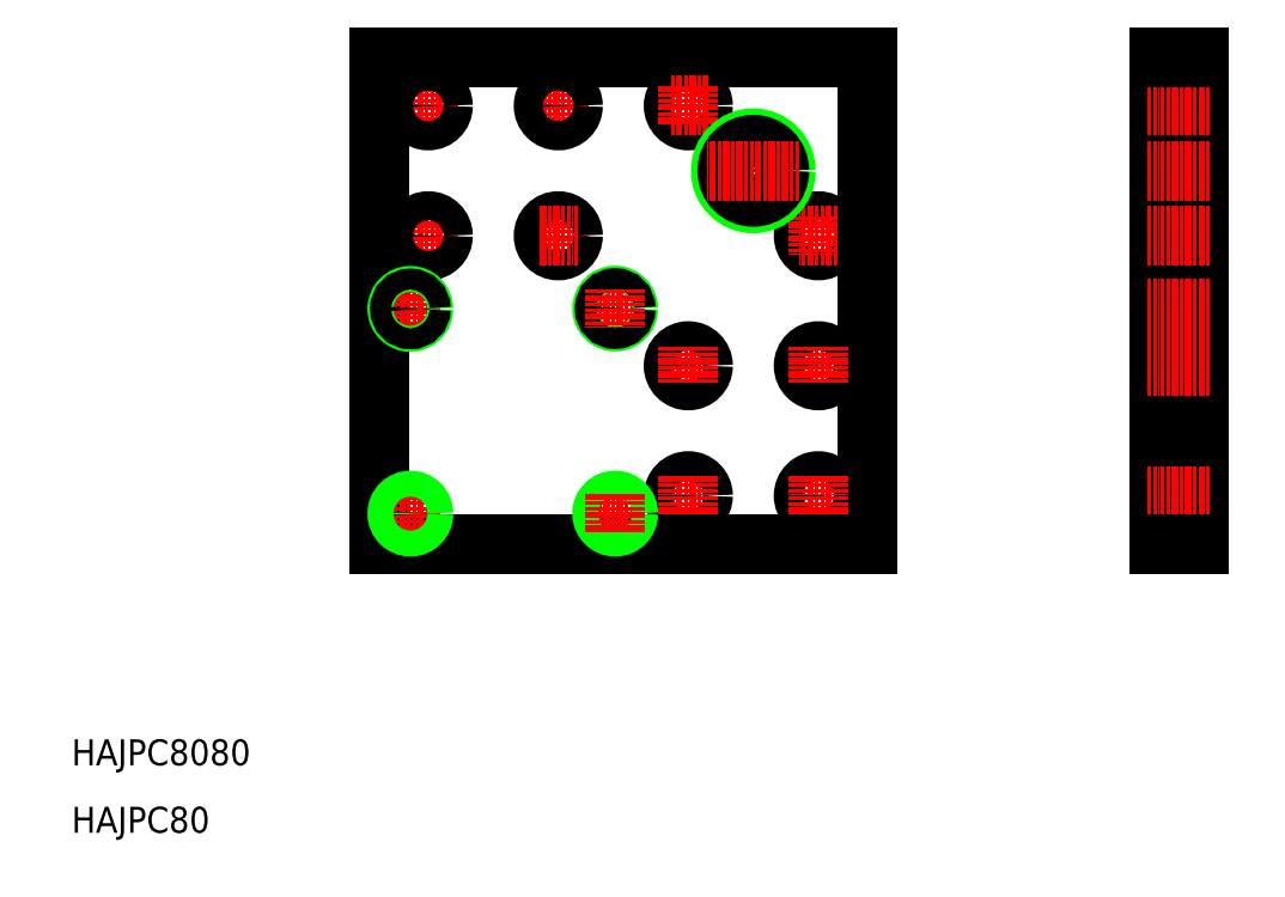
<metadata>
{"format":"dxf","ext":"dxf","renderer":"ezdxf+matplotlib","layout":"modelspace","background":"white","min_lineweight":24,"dpi":150}
</metadata>
<code>
0
SECTION
2
ENTITIES
0
LINE
8
CENTER
10
115.7
20
223.7
30
0
11
103.7
21
223.7
31
0
0
LINE
8
CENTER
10
115.7
20
183.7
30
0
11
103.7
21
183.7
31
0
0
LINE
8
0
10
244.7
20
88.72
30
0
11
94.72
21
88.72
31
0
0
LINE
8
0
10
244.7
20
238.7
30
0
11
94.72
21
238.7
31
0
0
TEXT
8
0
10
-5.26e-07
20
1.065e-07
30
0
40
8
1
HAJPC80
0
TEXT
8
0
10
-5.26e-07
20
20.75
30
0
40
8
1
HAJPC8080
0
LINE
8
CENTER
10
109.7
20
189.7
30
0
11
109.7
21
177.7
31
0
0
CIRCLE
8
0
10
109.7
20
183.7
30
0
40
4.5
0
LINE
8
0
10
94.72
20
238.7
30
0
11
94.72
21
88.72
31
0
0
LINE
8
CENTER
10
104.2
20
104.2
30
0
11
104.2
21
92.22
31
0
0
LINE
8
CENTER
10
110.2
20
98.22
30
0
11
98.22
21
98.22
31
0
0
CIRCLE
8
0
10
104.2
20
98.22
30
0
40
3.2
0
CIRCLE
8
0
10
104.2
20
98.22
30
0
40
4
0
LINE
8
CENTER
10
104.2
20
167.2
30
0
11
104.2
21
155.2
31
0
0
LINE
8
0
10
94.72
20
163.7
30
0
11
94.72
21
163.7
31
0
0
LINE
8
CENTER
10
110.2
20
161.2
30
0
11
98.22
21
161.2
31
0
0
CIRCLE
8
0
10
104.2
20
161.2
30
0
40
4
0
CIRCLE
8
0
10
104.2
20
161.2
30
0
40
3.2
0
LINE
8
CENTER
10
109.7
20
229.7
30
0
11
109.7
21
217.7
31
0
0
LINE
8
0
10
94.72
20
201.2
30
0
11
94.72
21
201.2
31
0
0
CIRCLE
8
0
10
109.7
20
223.7
30
0
40
4.5
0
CIRCLE
8
0
10
229.7
20
183.7
30
0
40
4.5
0
LINE
8
CENTER
10
229.7
20
189.7
30
0
11
229.7
21
177.7
31
0
0
LINE
8
0
10
244.7
20
238.7
30
0
11
244.7
21
88.72
31
0
0
LINE
8
CENTER
10
149.7
20
189.7
30
0
11
149.7
21
177.7
31
0
0
CIRCLE
8
0
10
149.7
20
183.7
30
0
40
4.5
0
LINE
8
CENTER
10
195.7
20
143.7
30
0
11
183.7
21
143.7
31
0
0
CIRCLE
8
0
10
189.7
20
143.7
30
0
40
4.5
0
LINE
8
CENTER
10
195.7
20
103.7
30
0
11
183.7
21
103.7
31
0
0
CIRCLE
8
0
10
189.7
20
103.7
30
0
40
4.5
0
LINE
8
CENTER
10
173.2
20
98.22
30
0
11
161.2
21
98.22
31
0
0
CIRCLE
8
0
10
167.2
20
98.22
30
0
40
3.2
0
CIRCLE
8
0
10
167.2
20
98.22
30
0
40
4
0
LINE
8
CENTER
10
167.2
20
104.2
30
0
11
167.2
21
92.22
31
0
0
LINE
8
CENTER
10
173.2
20
161.3
30
0
11
161.2
21
161.3
31
0
0
CIRCLE
8
0
10
167.2
20
161.3
30
0
40
4
0
CIRCLE
8
0
10
167.2
20
161.3
30
0
40
3.2
0
LINE
8
CENTER
10
167.2
20
167.3
30
0
11
167.2
21
155.3
31
0
0
LINE
8
CENTER
10
235.7
20
103.7
30
0
11
223.7
21
103.7
31
0
0
CIRCLE
8
0
10
229.7
20
103.7
30
0
40
4.5
0
LINE
8
CENTER
10
189.7
20
109.7
30
0
11
189.7
21
97.72
31
0
0
LINE
8
CENTER
10
229.7
20
109.7
30
0
11
229.7
21
97.72
31
0
0
LINE
8
CENTER
10
235.7
20
143.7
30
0
11
223.7
21
143.7
31
0
0
CIRCLE
8
0
10
229.7
20
143.7
30
0
40
4.5
0
LINE
8
CENTER
10
189.7
20
149.7
30
0
11
189.7
21
137.7
31
0
0
LINE
8
CENTER
10
229.7
20
149.7
30
0
11
229.7
21
137.7
31
0
0
CIRCLE
8
0
10
189.7
20
223.7
30
0
40
4.5
0
LINE
8
CENTER
10
195.7
20
223.7
30
0
11
183.7
21
223.7
31
0
0
LINE
8
CENTER
10
149.7
20
229.7
30
0
11
149.7
21
217.7
31
0
0
LINE
8
CENTER
10
155.7
20
223.7
30
0
11
143.7
21
223.7
31
0
0
CIRCLE
8
0
10
149.7
20
223.7
30
0
40
4.5
0
LINE
8
CENTER
10
155.7
20
183.7
30
0
11
143.7
21
183.7
31
0
0
LINE
8
CENTER
10
189.7
20
229.7
30
0
11
189.7
21
217.7
31
0
0
LINE
8
CENTER
10
235.7
20
183.7
30
0
11
223.7
21
183.7
31
0
0
LINE
8
CENTER
10
209.7
20
217
30
0
11
209.7
21
190.4
31
0
0
CIRCLE
8
0
10
209.7
20
203.7
30
0
40
10
0
CIRCLE
8
0
10
209.7
20
203.7
30
0
40
8
0
LINE
8
CENTER
10
224
20
203.7
30
0
11
195.4
21
203.7
31
0
0
LINE
8
0
10
346.7
20
238.7
30
0
11
346.7
21
88.72
31
0
0
LINE
8
0
10
334.7
20
238.7
30
0
11
334.7
21
88.72
31
0
0
LINE
8
CENTER
10
330.8
20
98.22
30
0
11
350.6
21
98.22
31
0
0
LINE
8
CENTER
10
330.8
20
103.7
30
0
11
350.6
21
103.7
31
0
0
LINE
8
CENTER
10
330.8
20
143.7
30
0
11
350.6
21
143.7
31
0
0
LINE
8
CENTER
10
330.8
20
161.3
30
0
11
350.6
21
161.3
31
0
0
LINE
8
0
10
334.7
20
88.72
30
0
11
346.7
21
88.72
31
0
0
LINE
8
CENTER
10
330.8
20
183.7
30
0
11
350.6
21
183.7
31
0
0
LINE
8
CENTER
10
330.8
20
223.7
30
0
11
350.6
21
223.7
31
0
0
LINE
8
CENTER
10
330.8
20
203.7
30
0
11
350.6
21
203.7
31
0
0
LINE
8
0
10
334.7
20
238.7
30
0
11
346.7
21
238.7
31
0
0
ENDSEC
0
EOF

</code>
